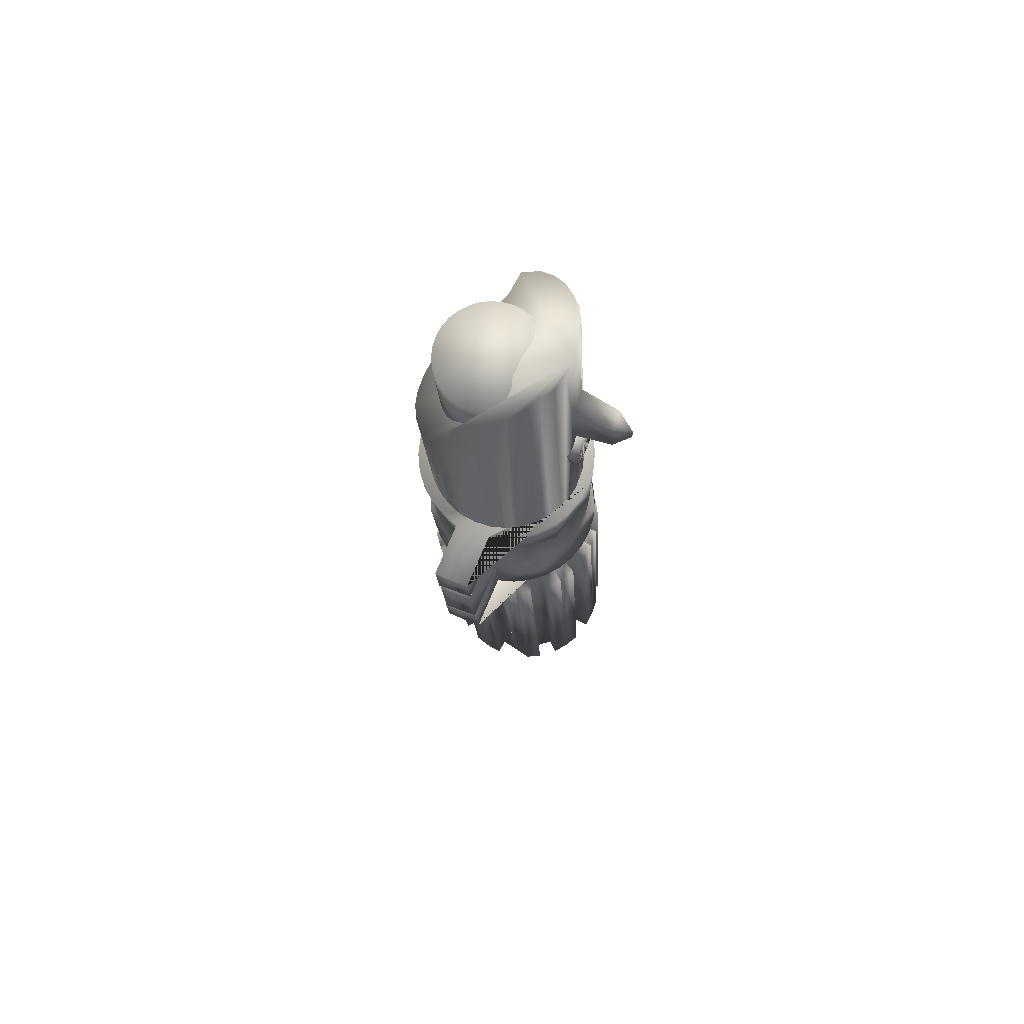
<metadata>
{"format":"obj","ext":"obj","renderer":"f3d","projection":"perspective","resolution":1024,"background":"white","views":[{"elev":75.0,"azim":-67.4,"up":"+Y"}]}
</metadata>
<code>
o Cylinder.004
v -0.1192 -0.2148 -0.04917
v -0.1235 -0.2149 -0.04959
v -0.098 -0.2136 -0.02414
v -0.142 -0.3115 -0.006892
v -0.1456 -0.3114 -0.004989
v -0.1456 -0.213 -0.009717
v -0.09937 -0.2142 -0.03318
v -0.09982 -0.3125 -0.02855
v -0.09779 -0.3121 -0.0195
v -0.1021 -0.213 -0.009717
v -0.1239 -0.3133 -0.04485
v -0.1285 -0.3133 -0.04445
v -0.1281 -0.3131 -0.04043
v -0.1087 -0.2148 -0.04519
v -0.1026 -0.2143 -0.03843
v -0.1196 -0.311 0.00239
v -0.1192 -0.3108 0.006407
v -0.1192 -0.2124 0.001679
v -0.1196 -0.2126 -0.002337
v -0.1035 -0.2142 -0.03196
v -0.1239 -0.2126 -0.001917
v -0.1235 -0.2124 0.002099
v -0.1281 -0.2126 -0.002337
v -0.1285 -0.2124 0.001679
v -0.09825 -0.2135 -0.01804
v -0.1382 -0.311 0.002407
v -0.1386 -0.2126 -0.002477
v -0.136 -0.2128 -0.005596
v -0.1393 -0.2129 -0.008311
v -0.1419 -0.2127 -0.005192
v -0.1478 -0.3116 -0.009136
v -0.1479 -0.2132 -0.01422
v -0.1492 -0.2134 -0.01832
v -0.1492 -0.3123 -0.02405
v -0.1492 -0.2139 -0.02918
v -0.1453 -0.2138 -0.028
v -0.1196 -0.3131 -0.04043
v -0.1192 -0.3133 -0.04445
v -0.1479 -0.2141 -0.03327
v -0.1421 -0.3129 -0.03724
v -0.1419 -0.2145 -0.0423
v -0.1386 -0.2146 -0.04502
v -0.1285 -0.2148 -0.04917
v -0.1281 -0.2147 -0.04516
v -0.1239 -0.2147 -0.04558
v -0.1243 -0.2149 -0.04959
v -0.1136 -0.2125 -2e-05
v -0.1058 -0.2128 -0.004767
v -0.1196 -0.2147 -0.04516
v -0.1024 -0.3118 -0.01476
v -0.09841 -0.3118 -0.01341
v -0.1239 -0.3108 0.00675
v -0.1243 -0.2124 0.002099
v -0.1452 -0.2143 -0.03843
v -0.1425 -0.2145 -0.04174
v -0.1037 -0.3124 -0.02737
v -0.1117 -0.3129 -0.03717
v -0.1092 -0.3131 -0.04029
v -0.136 -0.3129 -0.03717
v -0.1386 -0.3131 -0.04029
v -0.1155 -0.3111 0.001148
v -0.1134 -0.3109 0.004835
v -0.1476 -0.2131 -0.01349
v -0.142 -0.3126 -0.03115
v -0.1452 -0.3127 -0.03371
v -0.1493 -0.2139 -0.0284
v -0.1057 -0.3115 -0.006892
v -0.1021 -0.3114 -0.004989
v -0.1457 -0.312 -0.01902
v -0.1497 -0.3121 -0.01942
v -0.1497 -0.2136 -0.02414
v -0.1379 -0.2126 -0.002037
v -0.1322 -0.3111 0.001148
v -0.1341 -0.3109 0.004708
v -0.1341 -0.2125 -2e-05
v -0.102 -0.312 -0.01902
v -0.1084 -0.3113 -0.003584
v -0.1059 -0.3111 -0.000464
v -0.1084 -0.2131 -0.008053
v -0.1057 -0.3126 -0.03115
v -0.1025 -0.3128 -0.03389
v -0.1285 -0.3108 0.006407
v -0.1281 -0.311 0.00239
v -0.1419 -0.3111 -0.000464
v -0.1393 -0.3113 -0.003584
v -0.1466 -0.3118 -0.01419
v -0.1479 -0.3125 -0.02855
v -0.1441 -0.3124 -0.02737
v -0.1056 -0.2141 -0.03577
v -0.1112 -0.2147 -0.04175
v -0.1196 -0.1104 -0.05016
v -0.1239 -0.111 -0.05056
v -0.1239 -0.1286 -0.05026
v -0.1239 -0.1281 -0.0399
v -0.1229 -0.1282 -0.03989
v -0.1229 -0.1287 -0.05026
v -0.1219 -0.1285 -0.03988
v -0.1219 -0.129 -0.05024
v -0.121 -0.129 -0.03986
v -0.121 -0.1294 -0.05022
v -0.1202 -0.1296 -0.03983
v -0.1202 -0.1301 -0.05019
v -0.1196 -0.1304 -0.03979
v -0.1196 -0.1309 -0.05015
v -0.1191 -0.1313 -0.03975
v -0.1191 -0.1318 -0.05011
v -0.1188 -0.1322 -0.0397
v -0.1188 -0.1327 -0.05006
v -0.1187 -0.1333 -0.03965
v -0.1187 -0.1338 -0.05001
v -0.1188 -0.1343 -0.0396
v -0.1188 -0.1348 -0.04997
v -0.1191 -0.1352 -0.03955
v -0.1191 -0.1357 -0.04992
v -0.1196 -0.1361 -0.03951
v -0.1196 -0.1366 -0.04988
v -0.1202 -0.1369 -0.03947
v -0.1202 -0.1374 -0.04984
v -0.121 -0.1376 -0.03944
v -0.121 -0.1381 -0.04981
v -0.1219 -0.138 -0.03942
v -0.1219 -0.1385 -0.04978
v -0.1229 -0.1383 -0.03941
v -0.1229 -0.1388 -0.04977
v -0.1239 -0.1384 -0.0394
v -0.1239 -0.1389 -0.04976
v -0.1249 -0.1383 -0.03941
v -0.1249 -0.1388 -0.04977
v -0.1259 -0.138 -0.03942
v -0.1259 -0.1385 -0.04978
v -0.1268 -0.1376 -0.03944
v -0.1268 -0.1381 -0.04981
v -0.1275 -0.1369 -0.03947
v -0.1275 -0.1374 -0.04984
v -0.1282 -0.1361 -0.03951
v -0.1282 -0.1366 -0.04988
v -0.1287 -0.1352 -0.03955
v -0.1287 -0.1357 -0.04992
v -0.129 -0.1343 -0.0396
v -0.129 -0.1348 -0.04997
v -0.1291 -0.1333 -0.03965
v -0.1291 -0.1338 -0.05001
v -0.129 -0.1322 -0.0397
v -0.129 -0.1327 -0.05006
v -0.1287 -0.1313 -0.03975
v -0.1287 -0.1318 -0.05011
v -0.1282 -0.1304 -0.03979
v -0.1282 -0.1309 -0.05015
v -0.1275 -0.1296 -0.03983
v -0.1275 -0.1301 -0.05019
v -0.1268 -0.129 -0.03986
v -0.1268 -0.1294 -0.05022
v -0.1259 -0.1285 -0.03988
v -0.1259 -0.129 -0.05024
v -0.1249 -0.1282 -0.03989
v -0.1249 -0.1287 -0.05026
v -0.1155 -0.313 -0.03919
v -0.1322 -0.313 -0.03919
v -0.1057 -0.213 -0.01162
v -0.1024 -0.2136 -0.01892
v -0.1021 -0.2136 -0.02366
v -0.1155 -0.1086 -0.04901
v -0.1281 -0.1104 -0.05016
v -0.1322 -0.1086 -0.04901
v -0.136 -0.2145 -0.0419
v -0.1393 -0.2144 -0.03918
v -0.142 -0.2142 -0.03587
v -0.1439 -0.214 -0.03213
v -0.1457 -0.2136 -0.02366
v -0.1453 -0.2134 -0.0195
v -0.142 -0.213 -0.01162
v -0.1453 -0.08694 -0.03498
v -0.1239 -0.07373 -0.01632
v -0.1239 -0.1026 -0.01493
v -0.1211 -0.1026 -0.01521
v -0.1211 -0.07374 -0.0166
v -0.1183 -0.1027 -0.01603
v -0.1183 -0.07378 -0.01742
v -0.1158 -0.1027 -0.01737
v -0.1158 -0.07384 -0.01876
v -0.1136 -0.1028 -0.01917
v -0.1136 -0.07393 -0.02056
v -0.1118 -0.1029 -0.02136
v -0.1118 -0.07404 -0.02275
v -0.1105 -0.1031 -0.02386
v -0.1105 -0.07415 -0.02524
v -0.1097 -0.1032 -0.02657
v -0.1097 -0.07429 -0.02795
v -0.1094 -0.1033 -0.02939
v -0.1094 -0.07442 -0.03077
v -0.1097 -0.1035 -0.0322
v -0.1097 -0.07456 -0.03359
v -0.1105 -0.1036 -0.03492
v -0.1105 -0.07469 -0.0363
v -0.1118 -0.1037 -0.03741
v -0.1118 -0.07481 -0.0388
v -0.1136 -0.1038 -0.0396
v -0.1136 -0.07491 -0.04099
v -0.1158 -0.1039 -0.0414
v -0.1158 -0.075 -0.04279
v -0.1183 -0.104 -0.04274
v -0.1183 -0.07506 -0.04413
v -0.1211 -0.104 -0.04356
v -0.1211 -0.0751 -0.04495
v -0.1239 -0.104 -0.04384
v -0.1239 -0.07512 -0.04523
v -0.1267 -0.104 -0.04356
v -0.1267 -0.0751 -0.04495
v -0.1294 -0.104 -0.04274
v -0.1294 -0.07506 -0.04413
v -0.1319 -0.1039 -0.0414
v -0.1319 -0.075 -0.04279
v -0.1341 -0.1038 -0.0396
v -0.1341 -0.07491 -0.04099
v -0.1359 -0.1037 -0.03741
v -0.1359 -0.07481 -0.0388
v -0.1372 -0.1036 -0.03492
v -0.1372 -0.07469 -0.0363
v -0.1381 -0.1035 -0.0322
v -0.1381 -0.07456 -0.03359
v -0.1383 -0.1033 -0.02939
v -0.1383 -0.07442 -0.03077
v -0.1381 -0.1032 -0.02657
v -0.1381 -0.07429 -0.02795
v -0.1372 -0.1031 -0.02386
v -0.1372 -0.07415 -0.02524
v -0.1359 -0.1029 -0.02136
v -0.1359 -0.07404 -0.02275
v -0.1341 -0.1028 -0.01917
v -0.1341 -0.07393 -0.02056
v -0.1319 -0.1027 -0.01737
v -0.1319 -0.07384 -0.01876
v -0.1294 -0.1027 -0.01603
v -0.1294 -0.07378 -0.01742
v -0.1267 -0.1026 -0.01521
v -0.1267 -0.07374 -0.0166
v -0.1084 -0.1055 -0.04441
v -0.1117 -0.1076 -0.04703
v -0.1057 -0.1008 -0.04132
v -0.1293 -0.1115 -0.006782
v -0.1288 -0.1174 -0.006499
v -0.1243 -0.1087 -0.01815
v -0.1245 -0.1079 -0.006954
v -0.1232 -0.1088 -0.01814
v -0.1194 -0.1127 -0.004613
v -0.1191 -0.1116 -0.006773
v -0.1221 -0.1091 -0.01813
v -0.1212 -0.1096 -0.0181
v -0.1211 -0.1098 -0.00474
v -0.1203 -0.1103 -0.01807
v -0.1276 -0.11 -0.004645
v -0.1196 -0.1111 -0.01803
v -0.1275 -0.1173 -0.004301
v -0.1191 -0.1121 -0.01798
v -0.1204 -0.1171 -0.004577
v -0.1188 -0.1132 -0.01793
v -0.1191 -0.1162 -0.006556
v -0.1187 -0.1143 -0.01788
v -0.1294 -0.1137 -0.004742
v -0.1188 -0.1153 -0.01783
v -0.1249 -0.1187 -0.004501
v -0.1191 -0.1164 -0.01778
v -0.1196 -0.1174 -0.01773
v -0.1249 -0.1088 -0.004703
v -0.1237 -0.1192 -0.006409
v -0.1203 -0.1182 -0.01769
v -0.1212 -0.1189 -0.01766
v -0.1221 -0.1194 -0.01763
v -0.1232 -0.1197 -0.01762
v -0.1243 -0.1199 -0.01761
v -0.1254 -0.1197 -0.01762
v -0.1264 -0.1194 -0.01763
v -0.1274 -0.1189 -0.01766
v -0.1282 -0.1182 -0.01769
v -0.1289 -0.1174 -0.01773
v -0.1295 -0.1164 -0.01778
v -0.1298 -0.1153 -0.01783
v -0.1299 -0.1143 -0.01788
v -0.1298 -0.1132 -0.01793
v -0.1295 -0.1121 -0.01798
v -0.1289 -0.1111 -0.01803
v -0.1282 -0.1103 -0.01807
v -0.1274 -0.1096 -0.0181
v -0.1264 -0.1091 -0.01813
v -0.1254 -0.1088 -0.01814
v -0.1285 -0.1116 -0.004272
v -0.1291 -0.1141 -0.004147
v -0.1288 -0.1141 -0.004175
v -0.1215 -0.1173 -0.004004
v -0.1199 -0.1153 -0.004093
v -0.1201 -0.1114 -0.004292
v -0.1236 -0.1183 -0.003942
v -0.1267 -0.1175 -0.004002
v -0.1275 -0.1168 -0.00433
v -0.1201 -0.1153 -0.004151
v -0.1198 -0.1136 -0.004262
v -0.1199 -0.1127 -0.004276
v -0.1201 -0.1119 -0.004317
v -0.1205 -0.1111 -0.004354
v -0.1218 -0.1099 -0.004397
v -0.1224 -0.1177 -0.003985
v -0.1287 -0.1127 -0.004304
v -0.1243 -0.1091 -0.004699
v -0.1252 -0.1092 -0.004694
v -0.1268 -0.1099 -0.004662
v -0.1275 -0.1104 -0.004635
v -0.1284 -0.1119 -0.004565
v -0.1288 -0.1136 -0.004483
v -0.1268 -0.1173 -0.004303
v -0.1252 -0.118 -0.004271
v -0.1234 -0.118 -0.004271
v -0.1226 -0.1178 -0.004283
v -0.1385 -0.1616 -0.00558
v -0.148 -0.1631 -0.03111
v -0.1637 -0.1637 -0.03076
v -0.164 -0.1632 -0.02188
v -0.1304 -0.1646 -0.04913
v -0.1006 -0.1637 -0.03024
v -0.1003 -0.1867 -0.02489
v -0.1062 -0.1509 -0.04453
v -0.1016 -0.1632 -0.03894
v -0.1166 -0.1638 -0.05067
v -0.11 -0.1511 -0.04764
v -0.1031 -0.1508 -0.04075
v -0.1383 -0.1886 -0.04586
v -0.1335 -0.2012 -0.04755
v -0.1378 -0.2011 -0.04524
v -0.09805 -0.1875 -0.02521
v -0.09933 -0.1999 -0.01958
v -0.09885 -0.2001 -0.02446
v -0.1008 -0.1996 -0.01489
v -0.1043 -0.1861 -0.01201
v -0.1109 -0.1877 -0.04478
v -0.1393 -0.05713 -0.01579
v -0.136 -0.0532 -0.01326
v -0.1202 -0.09942 -0.007518
v -0.1155 -0.2127 -0.003579
v -0.1322 -0.2127 -0.003579
v -0.1272 -0.09912 -0.007282
v -0.1322 -0.05492 -0.01116
v -0.1281 -0.05443 -0.009934
v -0.1272 -0.08368 -0.007558
v -0.142 -0.05825 -0.01905
v -0.1457 -0.07116 -0.03182
v -0.1453 -0.06482 -0.02663
v -0.142 -0.1008 -0.04132
v -0.1441 -0.09496 -0.03782
v -0.136 -0.1076 -0.04703
v -0.1393 -0.1055 -0.04441
v -0.1037 -0.09496 -0.03782
v -0.102 -0.07116 -0.03182
v -0.1025 -0.08694 -0.03498
v -0.1024 -0.06482 -0.02663
v -0.1057 -0.05825 -0.01905
v -0.1037 -0.06113 -0.0227
v -0.1084 -0.05713 -0.01579
v -0.1155 -0.05492 -0.01116
v -0.1117 -0.0532 -0.01326
v -0.1196 -0.05443 -0.009934
v -0.1202 -0.08327 -0.008089
v -0.119 -0.1989 5.7e-05
v -0.1239 -0.1989 0.000538
v -0.1288 -0.1989 5.7e-05
v -0.1335 -0.199 -0.001365
v -0.1378 -0.1991 -0.003675
v -0.1416 -0.1992 -0.006783
v -0.1447 -0.1994 -0.01057
v -0.147 -0.1996 -0.01489
v -0.1484 -0.1999 -0.01958
v -0.1638 -0.1999 -0.01965
v -0.1484 -0.2003 -0.02933
v -0.147 -0.2005 -0.03402
v -0.1447 -0.2008 -0.03834
v -0.1416 -0.2009 -0.04213
v -0.1288 -0.2013 -0.04897
v -0.1239 -0.2013 -0.04945
v -0.119 -0.2013 -0.04897
v -0.1143 -0.2012 -0.04755
v -0.11 -0.2011 -0.04524
v -0.1062 -0.2009 -0.04213
v -0.1031 -0.2008 -0.03834
v -0.1008 -0.2005 -0.03402
v -0.09933 -0.2003 -0.02933
v -0.1031 -0.1994 -0.01057
v -0.1062 -0.1992 -0.006783
v -0.11 -0.1991 -0.003675
v -0.1143 -0.199 -0.001365
v -0.1239 -0.1489 -0.001864
v -0.119 -0.1489 -0.002344
v -0.1143 -0.149 -0.003766
v -0.11 -0.1491 -0.006076
v -0.1062 -0.1492 -0.009184
v -0.1031 -0.1494 -0.01297
v -0.1008 -0.1496 -0.01729
v -0.09933 -0.1499 -0.02198
v -0.09885 -0.1501 -0.02686
v -0.09933 -0.1503 -0.03173
v -0.1008 -0.1506 -0.03642
v -0.1143 -0.1512 -0.04995
v -0.119 -0.1513 -0.05137
v -0.1239 -0.1513 -0.05185
v -0.1288 -0.1513 -0.05137
v -0.1335 -0.1512 -0.04995
v -0.1378 -0.1511 -0.04764
v -0.1416 -0.1509 -0.04453
v -0.1447 -0.1508 -0.04075
v -0.147 -0.1506 -0.03642
v -0.1484 -0.1503 -0.03173
v -0.1638 -0.1499 -0.02212
v -0.1484 -0.1499 -0.02198
v -0.147 -0.1496 -0.01729
v -0.1447 -0.1494 -0.01297
v -0.1416 -0.1492 -0.009184
v -0.1378 -0.1491 -0.006076
v -0.1335 -0.149 -0.003766
v -0.1288 -0.1489 -0.002344
v -0.1437 -0.1626 -0.01225
v -0.1477 -0.1629 -0.02157
v -0.1266 -0.1888 -0.05001
v -0.1349 -0.1877 -0.04572
v -0.1437 -0.1868 -0.009011
v -0.1435 -0.1861 -0.01202
v -0.09939 -0.1628 -0.02281
v -0.119 -0.1864 -0.000153
v -0.1238 -0.1856 -0.001508
v -0.1331 -0.1637 -0.04983
v -0.1047 -0.1877 -0.03966
v -0.1235 -0.1617 -0.001184
v -0.1284 -0.1623 -0.003028
v -0.1127 -0.1857 -0.004544
v -0.1072 -0.1617 -0.006862
v -0.11 -0.1645 -0.04595
v -0.1056 -0.1867 -0.007528
v -0.1431 -0.1638 -0.04113
v -0.145 -0.1876 -0.03676
v -0.1072 -0.1627 -0.009606
v -0.1323 -0.1859 -0.002592
v -0.1147 -0.1887 -0.04863
v -0.1472 -0.1873 -0.02973
v -0.1239 -0.1878 -0.04865
v -0.1472 -0.1867 -0.02044
v -0.1635 -0.2003 -0.02933
v -0.1638 -0.1878 -0.02986
v -0.1239 -0.08865 0.007243
v -0.1212 -0.09657 0.00313
v -0.1212 -0.08496 0.002572
v -0.1239 -0.09256 0.007376
v -0.1265 -0.08497 0.002773
v -0.1264 -0.09656 0.00335
v -0.1637 -0.1865 -0.02056
v -0.1639 -0.1869 -0.02952
v -0.1635 -0.1503 -0.03173
v -0.1635 -0.1624 -0.02138
v -0.1441 -0.2132 -0.01539
v -0.1441 -0.06113 -0.0227
v -0.1239 -0.0545 -0.009511
v -0.1639 -0.1628 -0.03092
v -0.1635 -0.1874 -0.02018
f 49 91 92 45
f 96 93 94 95
f 96 95 97 98
f 98 97 99 100
f 100 99 101 102
f 104 102 101 103
f 106 104 103 105
f 106 105 107 108
f 108 107 109 110
f 112 110 109 111
f 112 111 113 114
f 116 114 113 115
f 116 115 117 118
f 120 118 117 119
f 120 119 121 122
f 122 121 123 124
f 126 124 123 125
f 126 125 127 128
f 130 128 127 129
f 132 130 129 131
f 132 131 133 134
f 136 134 133 135
f 136 135 137 138
f 140 138 137 139
f 140 139 141 142
f 144 142 141 143
f 146 144 143 145
f 146 145 147 148
f 148 147 149 150
f 152 150 149 151
f 154 152 151 153
f 156 155 94 93
f 95 94 155 153 151 149 147 145 143 141 139 137 135 133 131 129 127 125 123 121 119 117 115 113 111 109 107 105 103 101 99 97
f 156 154 153 155
f 162 91 49 157
f 93 96 98 100 102 104 106 108 110 112 114 116 118 120 122 124 126 128 130 132 134 136 138 140 142 144 146 148 150 152 154 156
f 16 61 62 77 67 51 50 76 9 56 80 81 57 157 37 11 13 158 59 40 64 88 34 69 86 31 4 85 26 73 83 52
f 358 79 337
f 352 20 161
f 162 157 90
f 92 163 44 45
f 44 163 164 158
f 79 159 67 77
f 171 334 29
f 339 23 338
f 160 161 76 50
f 56 20 89 80
f 19 337 61 16
f 167 168 88 64
f 49 37 157
f 165 59 158
f 69 169 170 86
f 4 171 29 85
f 73 338 23 83
f 29 334 335 28
f 352 89 20
f 21 339 336 19
f 339 21 23
f 176 173 174 175
f 172 36 168
f 178 176 175 177
f 178 177 179 180
f 182 180 179 181
f 184 182 181 183
f 184 183 185 186
f 186 185 187 188
f 188 187 189 190
f 192 190 189 191
f 192 191 193 194
f 196 194 193 195
f 196 195 197 198
f 200 198 197 199
f 202 200 199 201
f 202 201 203 204
f 206 204 203 205
f 206 205 207 208
f 210 208 207 209
f 210 209 211 212
f 212 211 213 214
f 216 214 213 215
f 216 215 217 218
f 220 218 217 219
f 220 219 221 222
f 224 222 221 223
f 226 224 223 225
f 228 226 225 227
f 228 227 229 230
f 230 229 231 232
f 234 232 231 233
f 236 235 174 173
f 175 174 235 233 231 229 227 225 223 221 219 217 215 213 211 209 207 205 203 201 199 197 195 193 191 189 187 185 183 181 179 177
f 234 233 235 236
f 239 237 90 89
f 173 176 178 180 182 184 186 188 190 192 194 196 198 200 202 204 206 208 210 212 214 216 218 220 222 224 226 228 230 232 234 236
f 248 243 246 250
f 240 259 251
f 260 258 246 257
f 267 257 265 268
f 241 265 261
f 271 265 241 272
f 246 243 249
f 279 278 241 240
f 257 246 245
f 257 245 255
f 243 264 249
f 283 282 240 243
f 251 259 287 286
f 242 244 247 248 250 252 254 256 258 260 262 263 266 267 268 269 270 271 272 273 274 275 276 277 278 279 280 281 282 283 284 285
f 240 241 259
f 297 245 291 298
f 261 292 253
f 261 255 292
f 255 289 292
f 253 293 294
f 290 245 295
f 316 418 314 315
f 292 289 301
f 287 302 286
f 264 303 304 251 305 306 286 307 302 308 288 287 253 294 309 293 310 292 311 312 301 289 290 295 245 296 297 298 299 291 300 249
f 292 310 293
f 292 301 311
f 288 308 302
f 320 321 322 323
f 338 340 341 342
f 325 326 327
f 328 329 330
f 331 329 328
f 169 344 345 170
f 167 346 347 168
f 165 348 349 166
f 353 351 161 160
f 164 348 165
f 354 355 160 159
f 359 357 337 360
f 354 159 356
f 419 325 420 440
f 361 362 363 364 365 366 367 368 369 370 371 372 373 374 327 326 375 376 377 378 379 380 381 382 383 330 329 331 384 385 386 387
f 388 389 390 391 392 393 394 395 396 397 398 324 320 323 399 400 401 402 403 404 405 406 407 408 409 410 411 412 413 414 415 416
f 418 441 422 417
f 424 430 425
f 325 435 420
f 321 318 432
f 434 426 317
f 433 332 430
f 427 438 333
f 433 328 332
f 428 313 429
f 431 436 423
f 421 422 441
f 429 437 425
f 417 422 437
f 439 371 442 443
f 317 420 435 434
f 434 435 439
f 446 445 447 444
f 317 440 420
f 333 440 432
f 427 333 432
f 318 319 427
f 423 332 319
f 430 332 436
f 425 430 428
f 360 336 445 446
f 448 444 447 449
f 342 448 449 339
f 416 415 313 428
f 338 342 339
f 413 412 417 313
f 410 418 417 411
f 406 434 314 407
f 405 404 426 434
f 402 401 322 426
f 396 423 321 397
f 393 431 423 394
f 389 428 431 390
f 437 363 362 424
f 437 364 363
f 421 365 364 437
f 421 441 369 368
f 421 366 365
f 421 367 366
f 368 367 421
f 439 435 372 371
f 435 325 374 373
f 435 373 372
f 325 419 375 326
f 327 374 325
f 419 438 377 376
f 376 375 419
f 438 427 380 379
f 378 377 438
f 379 378 438
f 328 382 381 427
f 381 380 427
f 328 433 384 331
f 383 382 328
f 328 330 383
f 433 424 387 386
f 385 384 433
f 386 385 433
f 418 410 409 453
f 361 387 424
f 424 362 361
f 409 408 452
f 170 345 455 454
f 454 455 343 171
f 360 446 448 342
f 350 89 352
f 335 340 338
f 336 339 449 445
f 342 456 359 360
f 166 349 346 167
f 172 344 169
f 457 314 418 453
f 456 341 340 335 334 343 455 345 344 172 347 346 349 348 164 163 92 91 162 238 237 239 350 352 351 353 355 354 356 358 357 359
f 316 451 450
f 457 453 409
f 442 370 443
f 441 418 316 450
f 441 439 443 458
f 408 314 457 452
f 369 441 458 370
f 314 439 451 315
f 19 336 337
f 356 159 79
f 158 164 165
f 57 90 157
f 13 44 158
f 28 335 338
f 358 356 79
f 36 172 169
f 237 238 90
f 244 242 243
f 247 244 243
f 247 243 248
f 252 250 246
f 259 241 253
f 252 246 254
f 256 254 246
f 245 246 249
f 256 246 258
f 260 257 262
f 263 262 257
f 263 257 266
f 243 240 251
f 266 257 267
f 269 268 265
f 270 269 265
f 270 265 271
f 261 265 255
f 273 272 241
f 264 243 251
f 274 273 241
f 275 274 241
f 275 241 276
f 277 276 241
f 277 241 278
f 279 240 280
f 281 280 240
f 265 257 255
f 281 240 282
f 284 283 243
f 285 243 242
f 284 243 285
f 253 241 261
f 289 255 290
f 290 255 245
f 259 253 287
f 291 245 249
f 296 245 297
f 298 291 299
f 293 253 292
f 291 249 300
f 302 287 288
f 294 293 309
f 303 264 304
f 264 251 304
f 305 251 306
f 311 301 312
f 306 251 286
f 286 302 307
f 324 321 320
f 171 343 334
f 238 162 90
f 350 239 89
f 351 352 161
f 357 358 337
f 321 423 318
f 319 328 427
f 422 421 437
f 424 433 430
f 436 431 428
f 429 313 417
f 437 424 425
f 322 321 432
f 333 438 440
f 332 328 319
f 438 419 440
f 317 322 432
f 426 322 317
f 417 437 429
f 434 439 314
f 432 440 317
f 318 427 432
f 423 319 318
f 436 332 423
f 436 428 430
f 428 429 425
f 360 337 336
f 416 428 388
f 415 414 313
f 413 313 414
f 412 411 417
f 451 441 450
f 407 314 408
f 406 405 434
f 404 403 426
f 402 426 403
f 400 322 401
f 400 399 322
f 323 322 399
f 324 398 321
f 398 397 321
f 396 395 423
f 395 394 423
f 392 431 393
f 392 391 431
f 390 431 391
f 389 388 428
f 355 353 160
f 341 456 342
f 446 444 448
f 445 449 447
f 168 347 172
f 315 451 316
f 409 452 457
f 443 370 458
f 439 441 451
f 371 370 442
f 89 90 14 15
f 16 17 18 19
f 161 20 7 3
f 159 160 25 10
f 26 27 28
f 44 13 12 43
f 31 32 454
f 45 2 1 49
f 160 50 51 25
f 166 167 54 55
f 52 53 21
f 56 8 7 20
f 57 58 14 90
f 454 171 6 63
f 64 65 54 167
f 69 70 71 169
f 338 73 74 75
f 77 78 48 79
f 45 44 43 46
f 83 23 24 82
f 85 29 30 84
f 88 168 39 87
f 59 165 42 60
f 46 43 12 11
f 42 41 40 60
f 10 25 51 68
f 38 1 2 11
f 159 10 68 67
f 76 161 3 9
f 80 89 15 81
f 49 1 38 37
f 337 47 62 61
f 21 22 52
f 166 55 40
f 36 66 34
f 454 63 31
f 28 72 26
f 86 33 32 31
f 63 6 5 31
f 170 454 32 33
f 31 5 4
f 28 27 30 29
f 30 27 26 84
f 338 75 72 28
f 85 84 26
f 26 72 75 74
f 23 21 53 24
f 26 74 73
f 24 53 52 82
f 19 18 22 21
f 52 22 18 17
f 337 79 48 47
f 66 71 70 34
f 169 71 66 36
f 39 35 34 87
f 36 35 39 168
f 88 87 34
f 40 55 54 65
f 165 166 41 42
f 40 65 64
f 171 4 5 6
f 9 7 8
f 13 11 12
f 36 34 35
f 37 38 11
f 166 40 41
f 59 60 40
f 45 11 2
f 67 68 51
f 57 81 58
f 170 33 86
f 45 46 11
f 47 48 62
f 3 7 9
f 15 14 81
f 81 14 58
f 56 9 8
f 83 82 52
f 16 52 17
f 62 48 78
f 77 62 78
f 69 34 70

</code>
